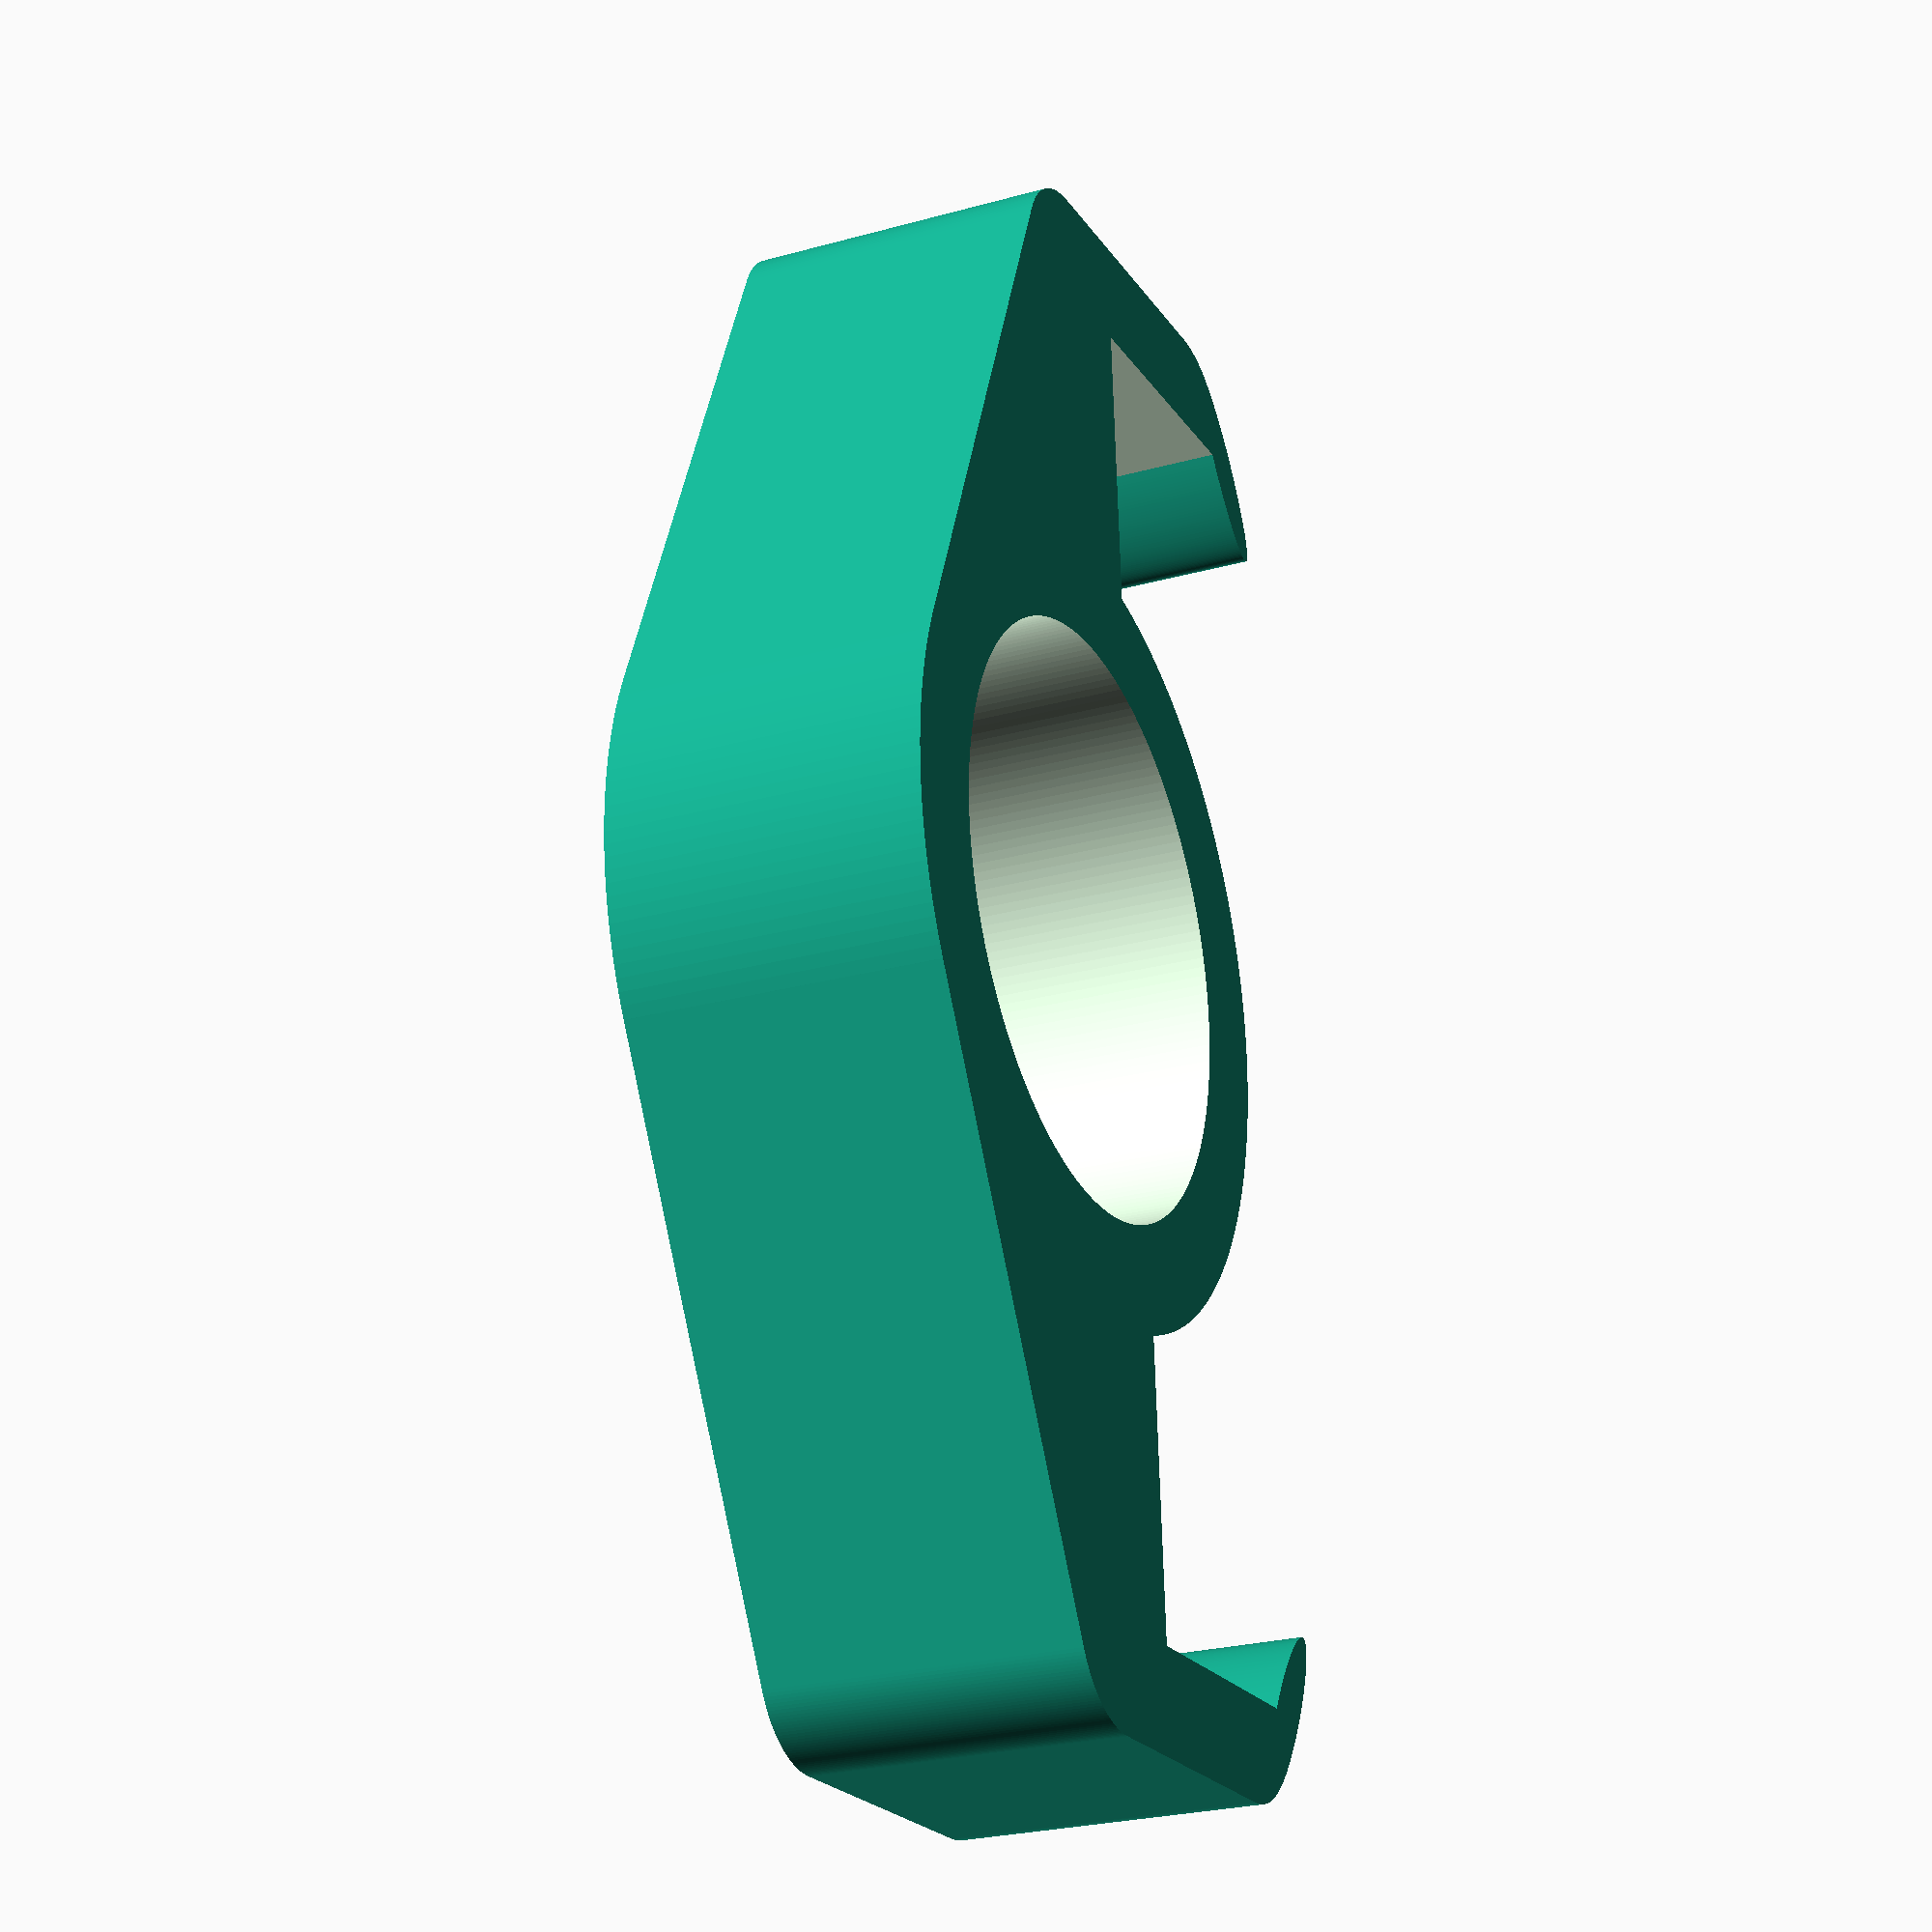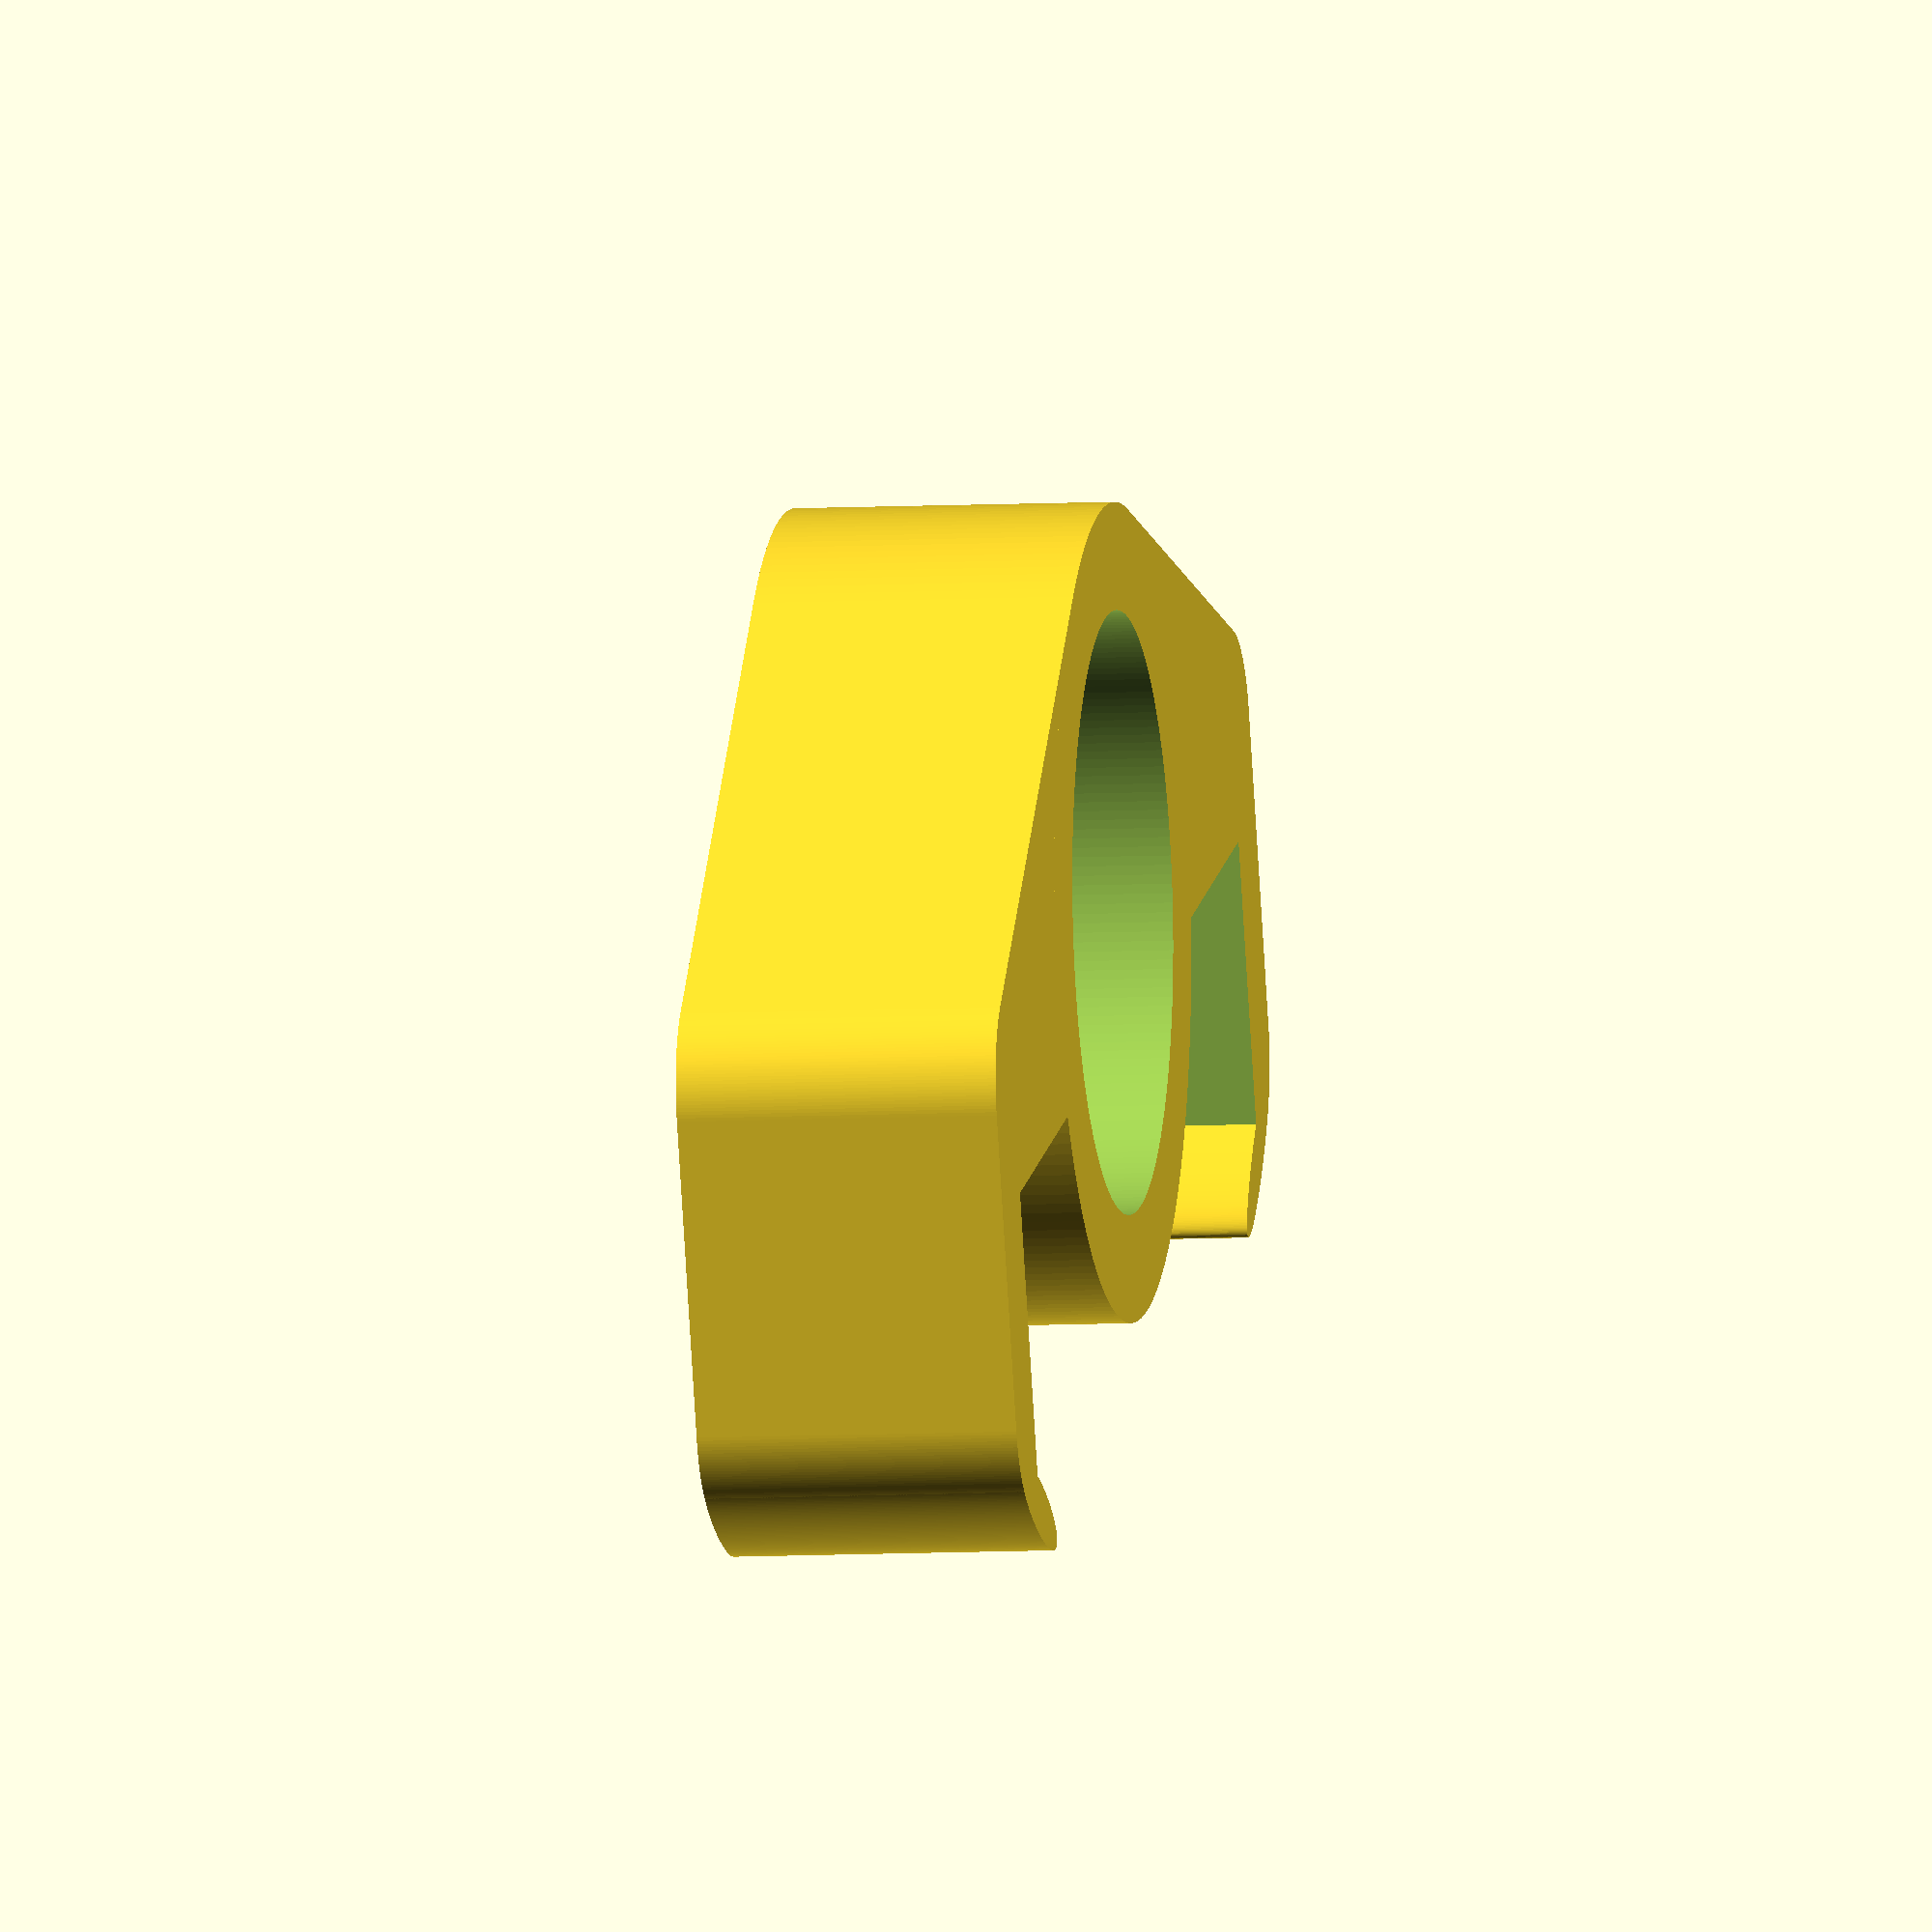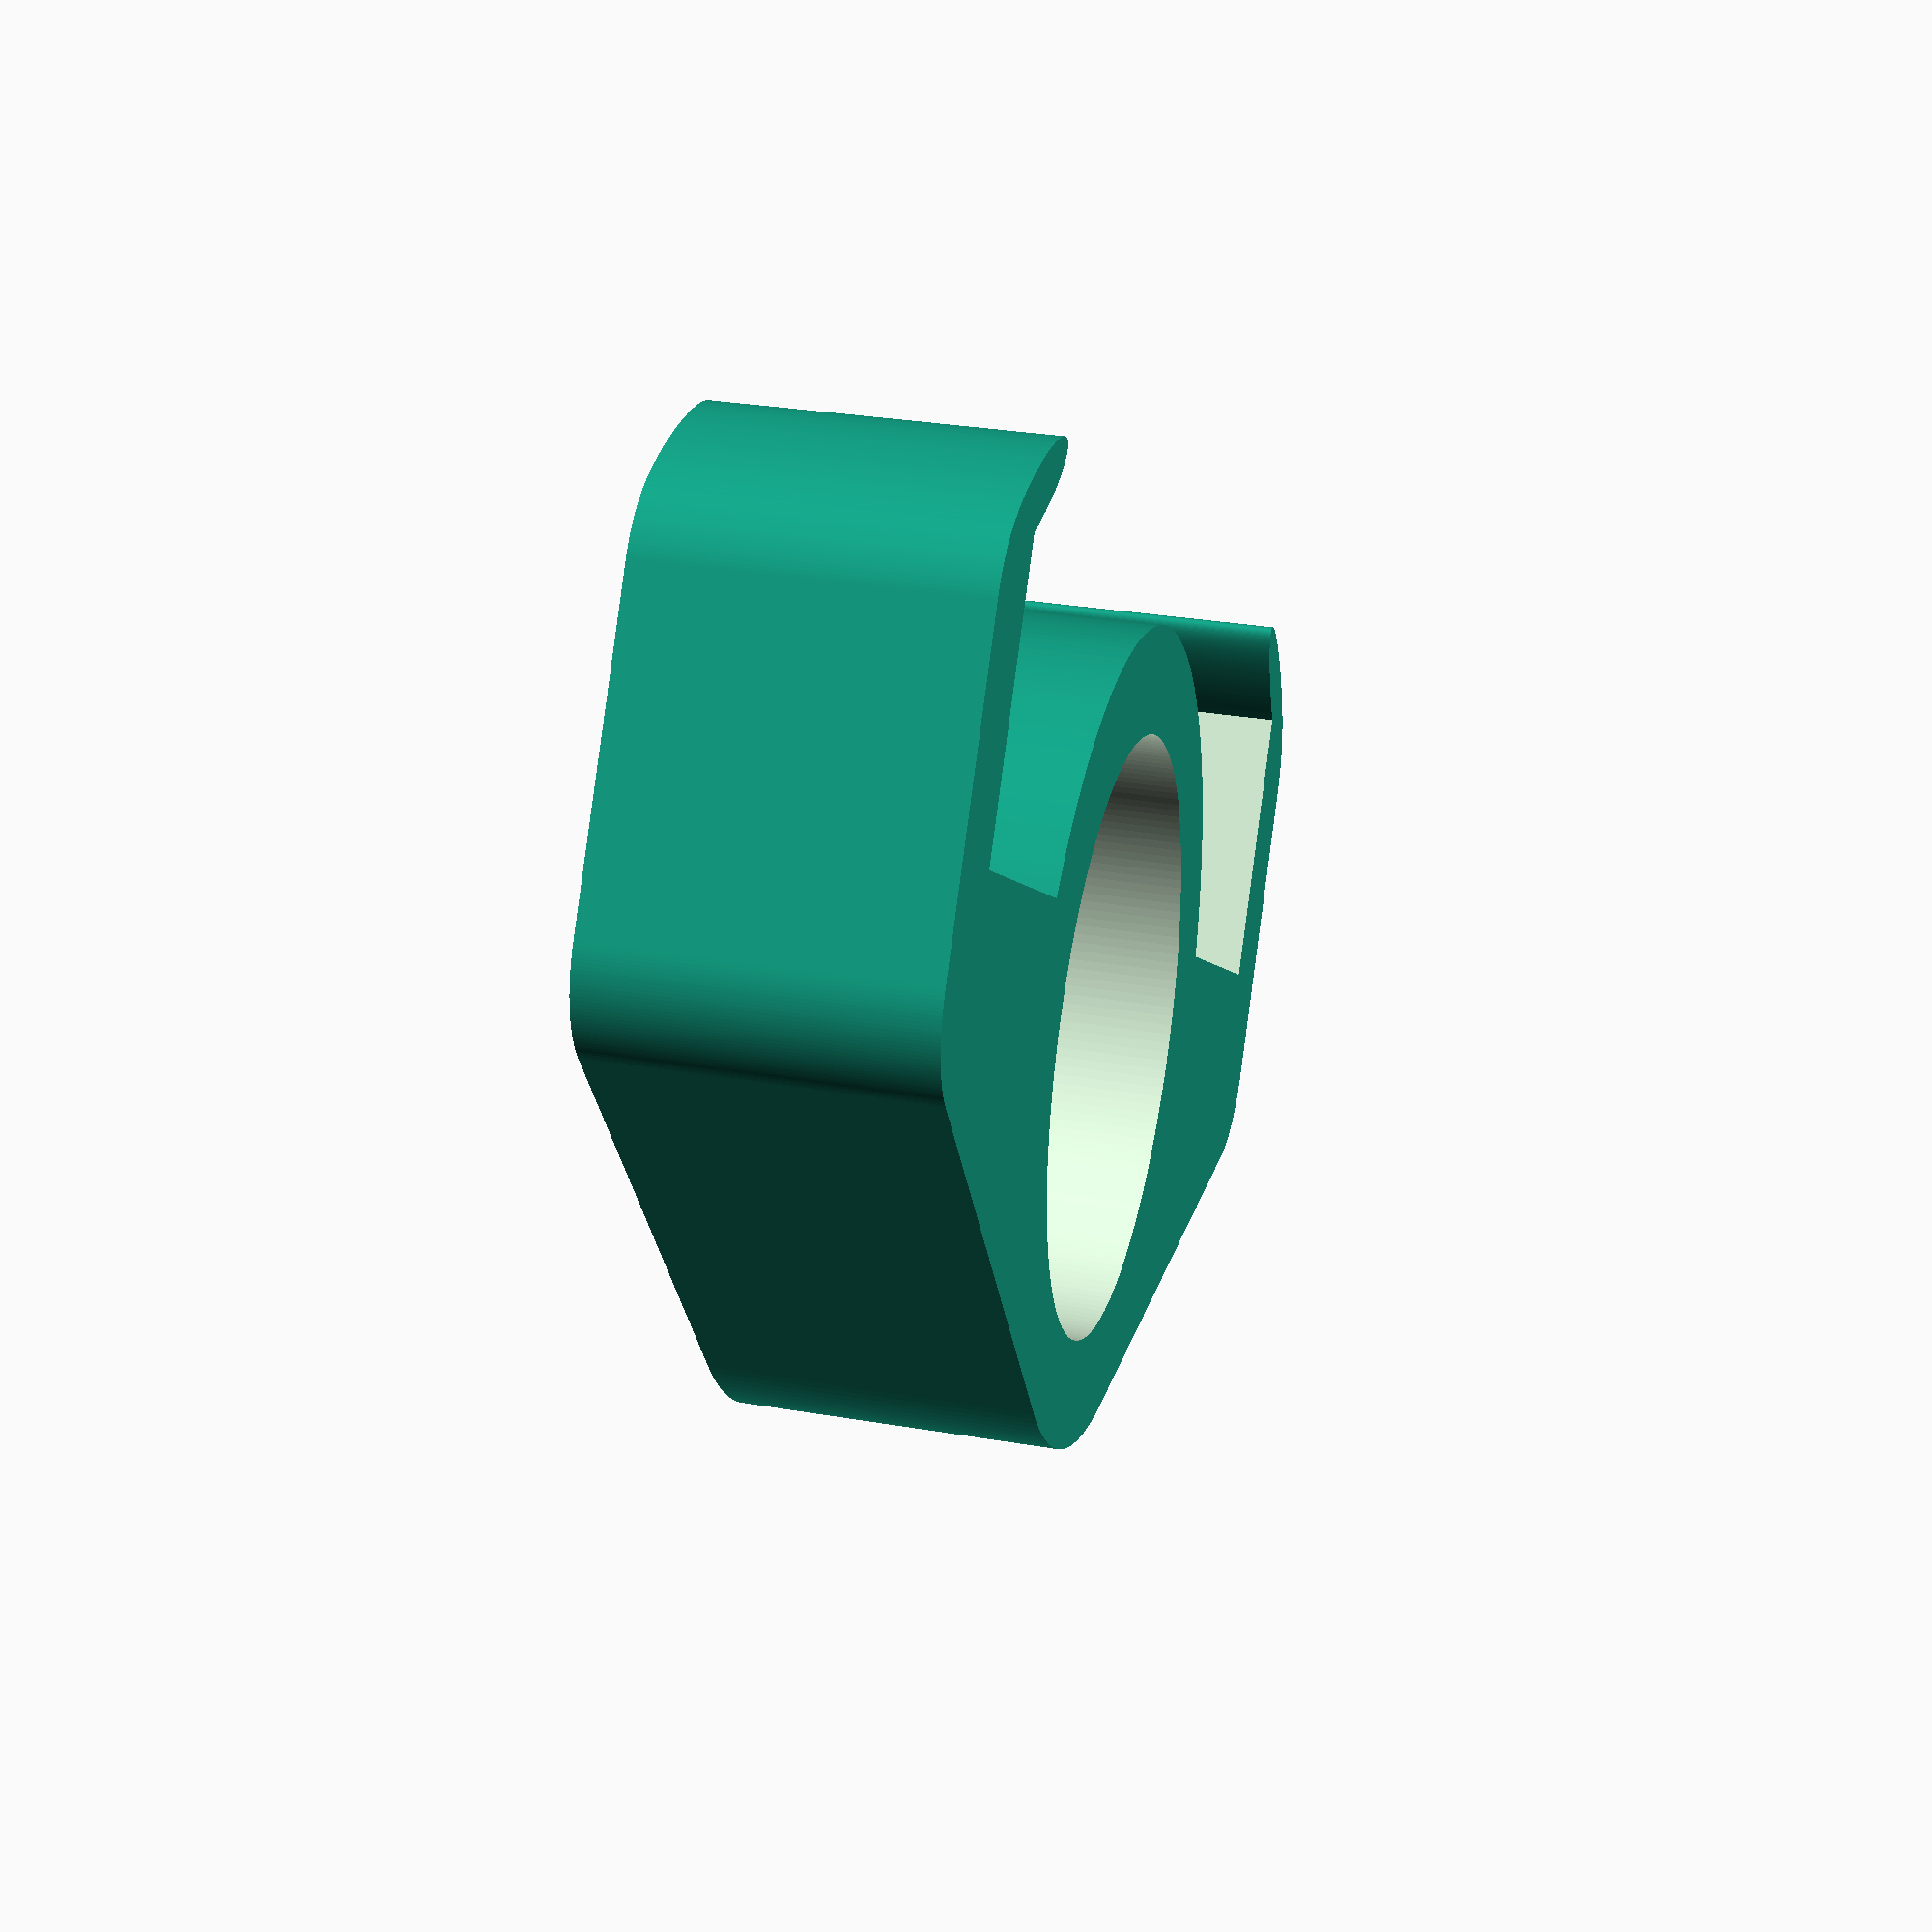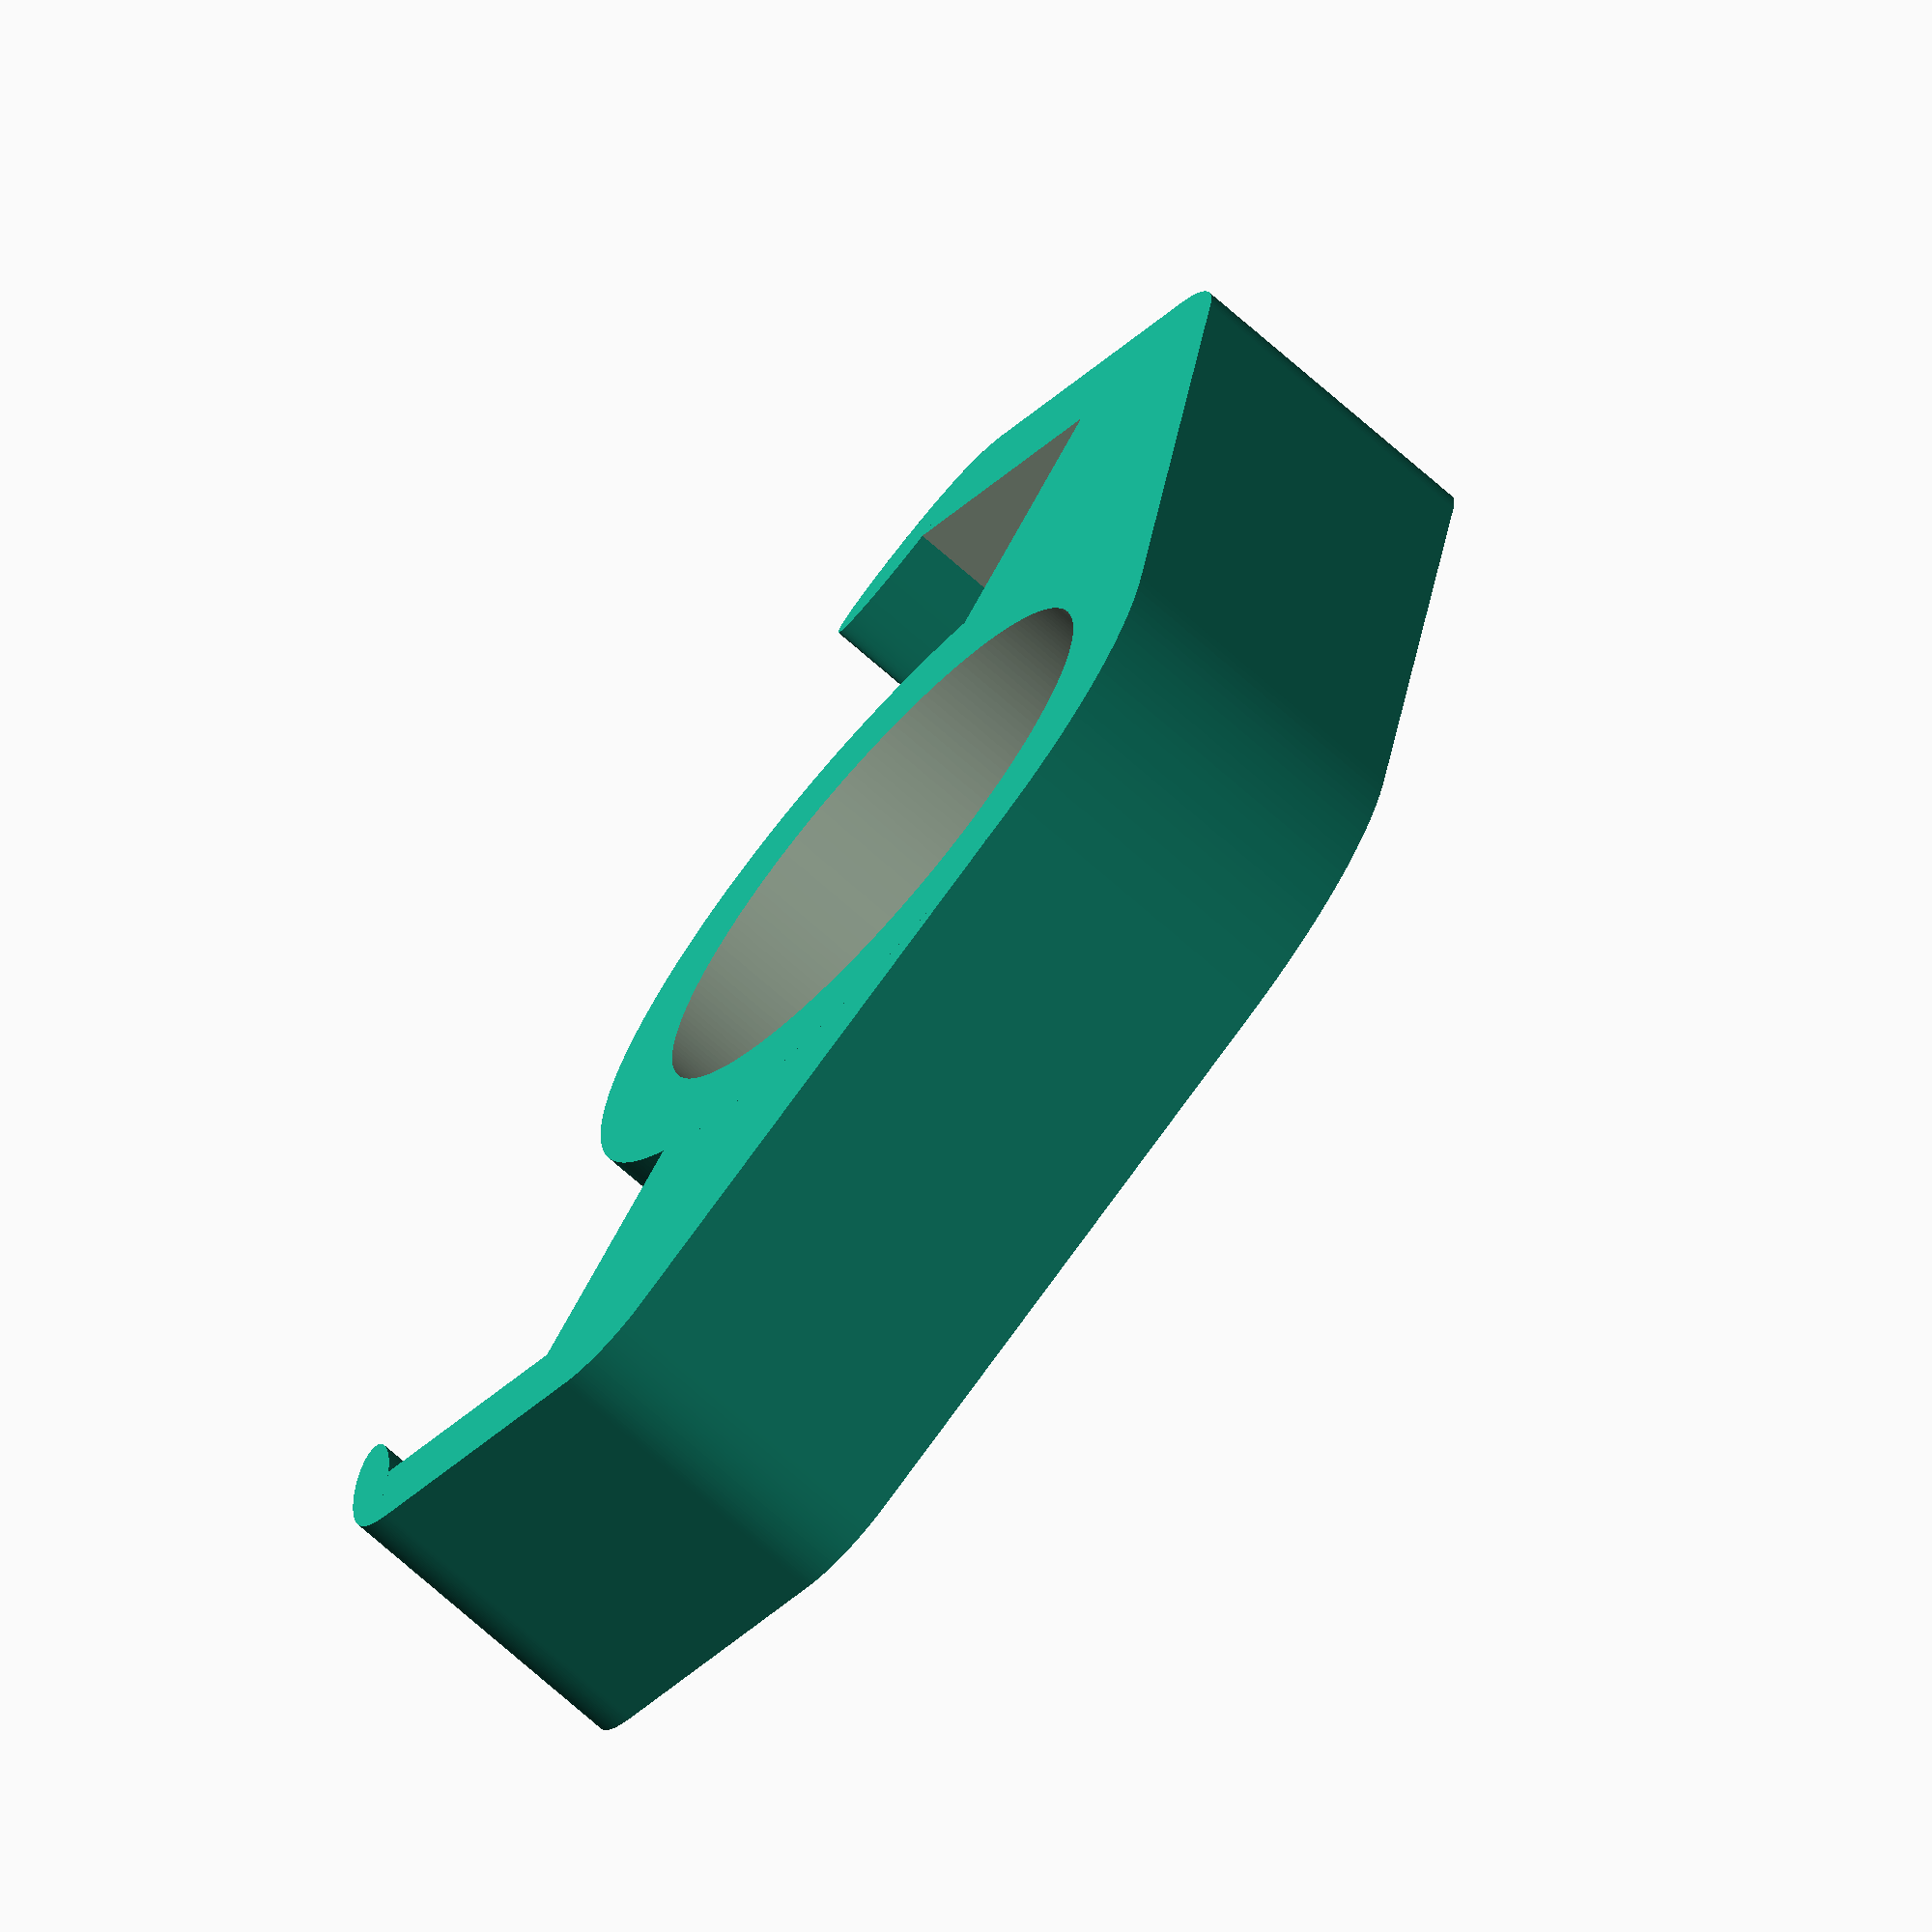
<openscad>
// avonpumpclip-new.scad
// Avon Pump Clip - Newer Pump Design
// 
// Copyright (C) 2013 Christopher Roberts
//
// This program is free software: you can redistribute it and/or modify
// it under the terms of the GNU General Public License as published by
// the Free Software Foundation, either version 3 of the License, or
// (at your option) any later version.
// 
// This program is distributed in the hope that it will be useful,
// but WITHOUT ANY WARRANTY; without even the implied warranty of
// MERCHANTABILITY or FITNESS FOR A PARTICULAR PURPOSE.  See the
// GNU General Public License for more details.
// 
// You should have received a copy of the GNU General Public License
// along with this program.  If not, see <http://www.gnu.org/licenses/>.

// Pump clamp parameters
depth               = 15; //mm
jaws_width          = 65; //mm
reach               = 15; //mm
projection          = 2.5; //mm

// Hose clamp parameters
hose_diameter       = 28; //mm

// Other parameters
thickness           = 5; //mm
circular_precision  = 200;
shim                = 0.1; //mm

module avonpumpclip() {

    difference() {

        // Things that exist
        union() {
            // The basic clamp shape
            avonpumpclip_clamp();

            // cylinder around hose hole
            cylinder( r = hose_diameter/2 + thickness, h = depth, $fn = circular_precision );

            // The projection - contains a bodge with the angles being hardcoded - needs fixing
            translate( [ jaws_width/2, reach + thickness, 0 ] ) {
                rotate( [0, 0, -33.5] ) {
                    scale( [2, 0.5, 1] ) {
                        cylinder( r = projection, h = depth, $fn = circular_precision );
                    }
                }
            }
            translate( [ -jaws_width/2, reach + thickness, 0 ] ) {
                rotate( [0, 0, 33.5] ) {
                    scale( [2, 0.5, 1] ) {
                        cylinder( r = projection, h = depth, $fn = circular_precision );
                    }
                }
            }
        }

        // Things that don't exist
        union() {
            translate( [ 0, 0, -shim ] ) {
                cylinder( r = hose_diameter/2, h = depth + 2 * shim, $fn = circular_precision );
            }
        }

    }

}

module avonpumpclip_clamp() {

    difference() {

        // Things that exist
        union() {
            hull() {
                // cylinder around hose hole
                cylinder( r = hose_diameter/2 + thickness, h = depth, $fn = circular_precision );

                // four small circles around part to create rounded hull
                for ( y = [0, reach + shim] ) {
                    for ( x = [-jaws_width/2, jaws_width/2] ) {
                        translate( [x, y, 0] ) {
                            cylinder( r = thickness, h = depth, $fn = circular_precision );
                        }
                    }
                }
            }

        }

        // Things to be cut out
        union() {
            // hose hole
            translate( [-jaws_width/2, thickness, -shim] ) {
                cube( [ jaws_width, 2 * reach, depth + shim *2] );
            }
        }
    }

}

avonpumpclip();


</openscad>
<views>
elev=205.4 azim=266.3 roll=245.8 proj=p view=solid
elev=186.8 azim=21.2 roll=80.4 proj=o view=wireframe
elev=150.2 azim=147.2 roll=75.8 proj=p view=wireframe
elev=251.6 azim=125.0 roll=131.5 proj=o view=wireframe
</views>
